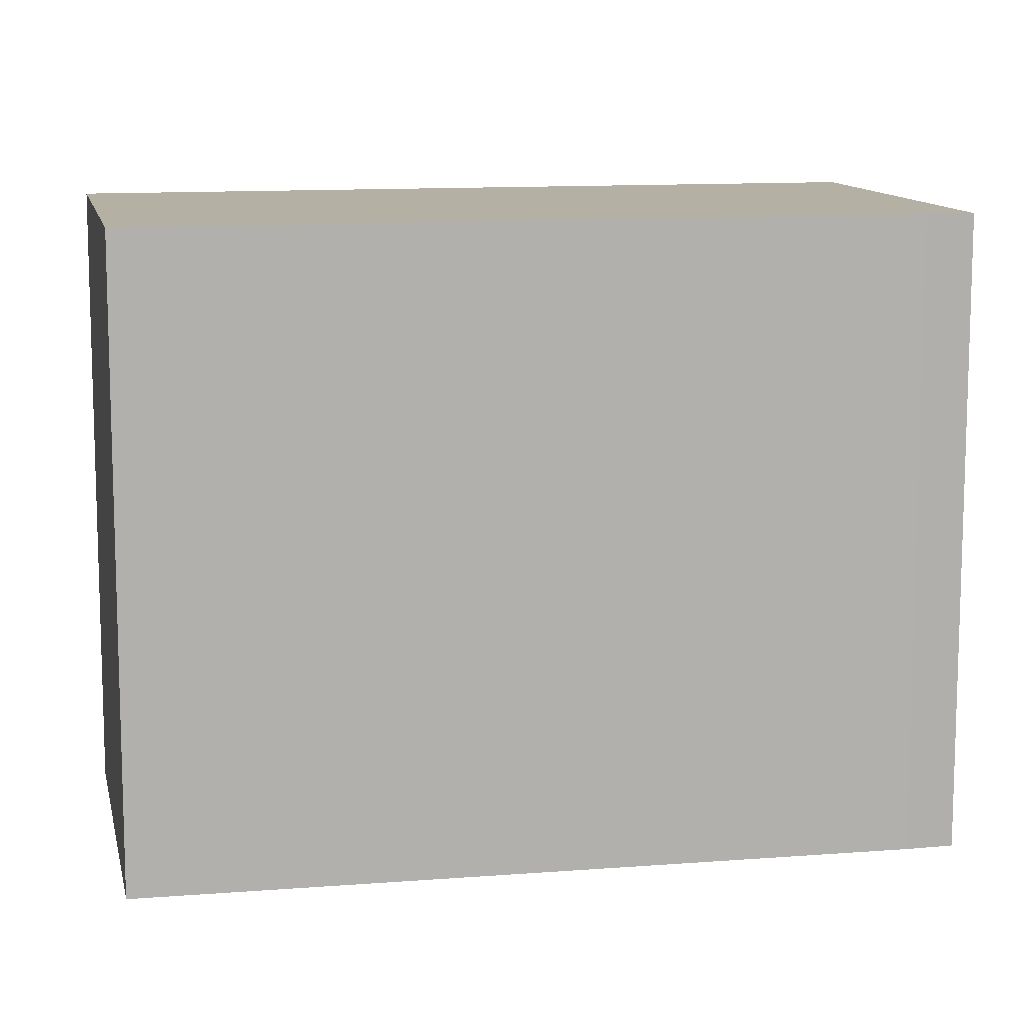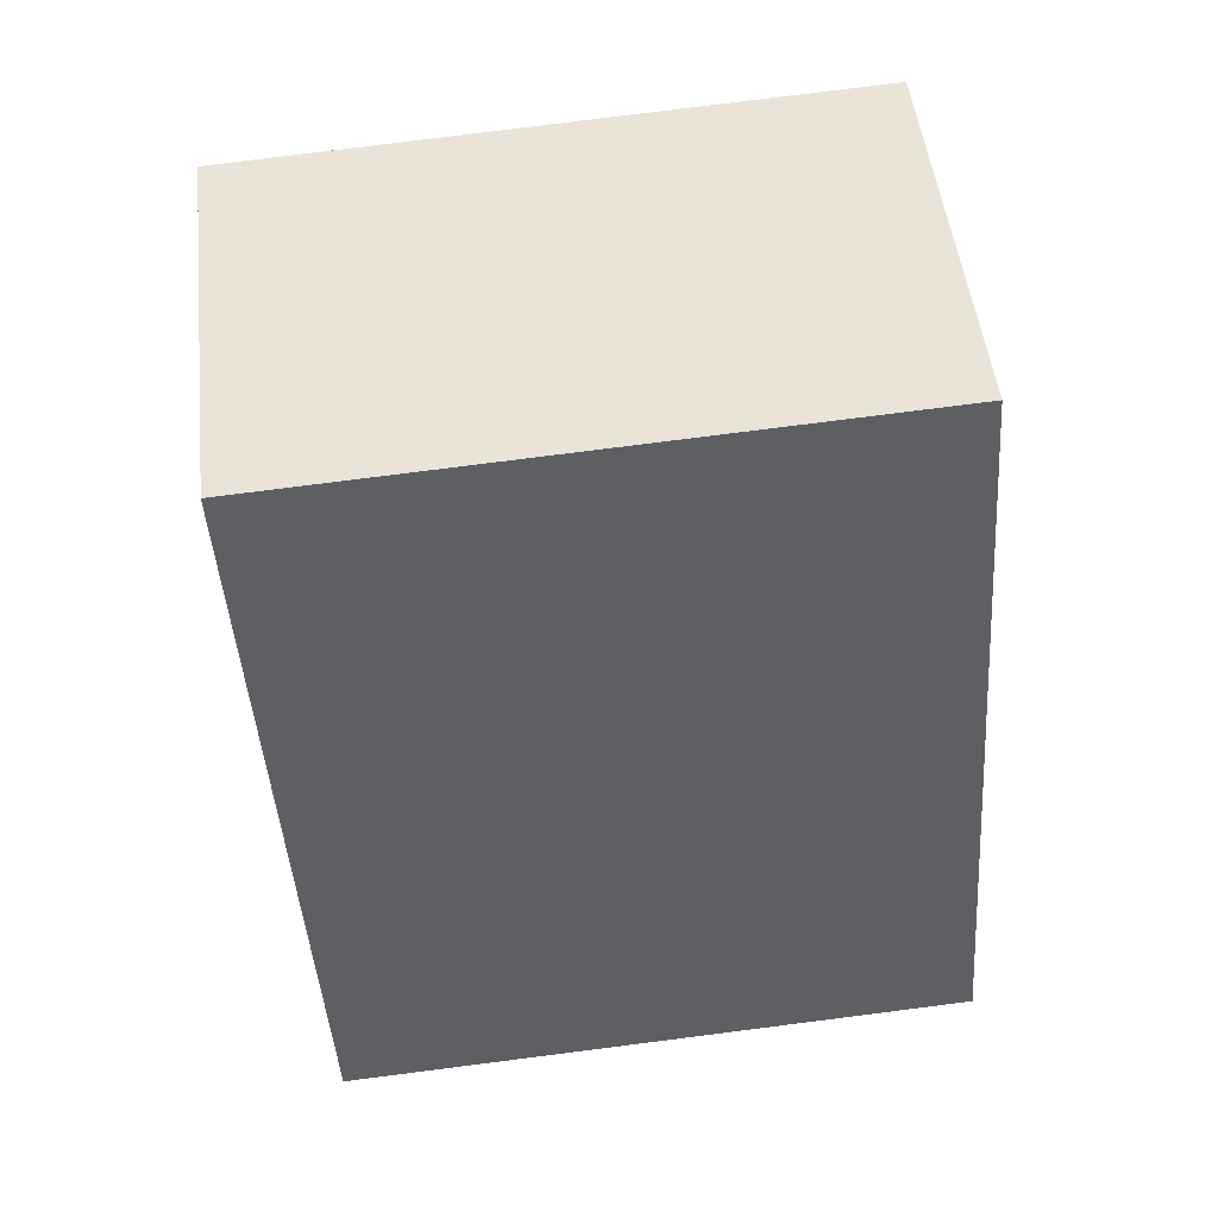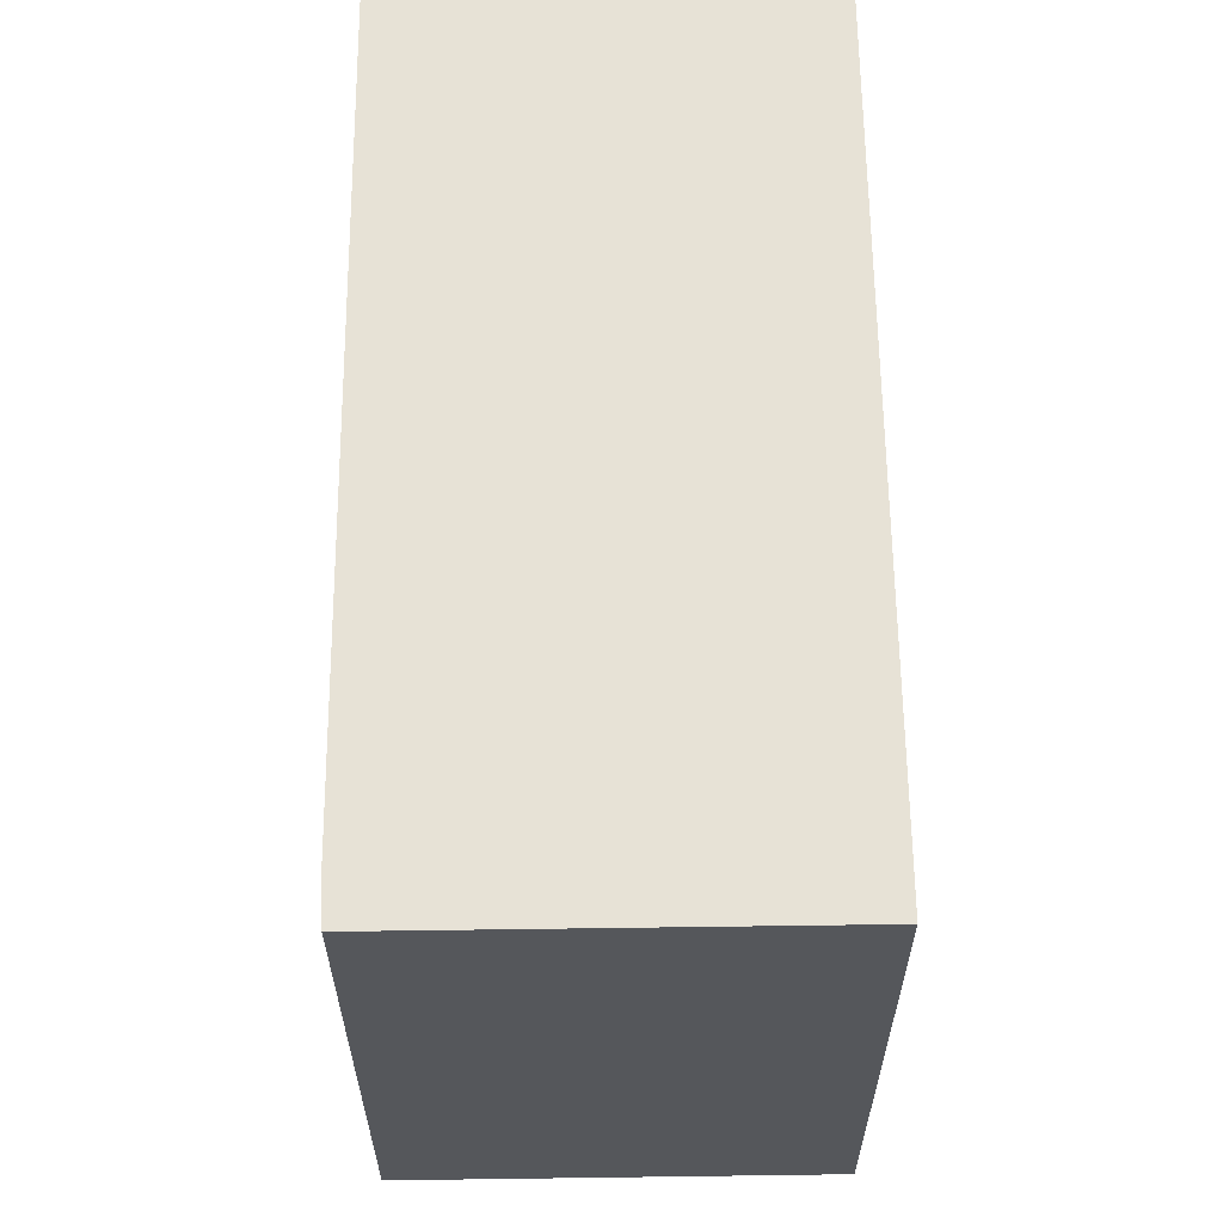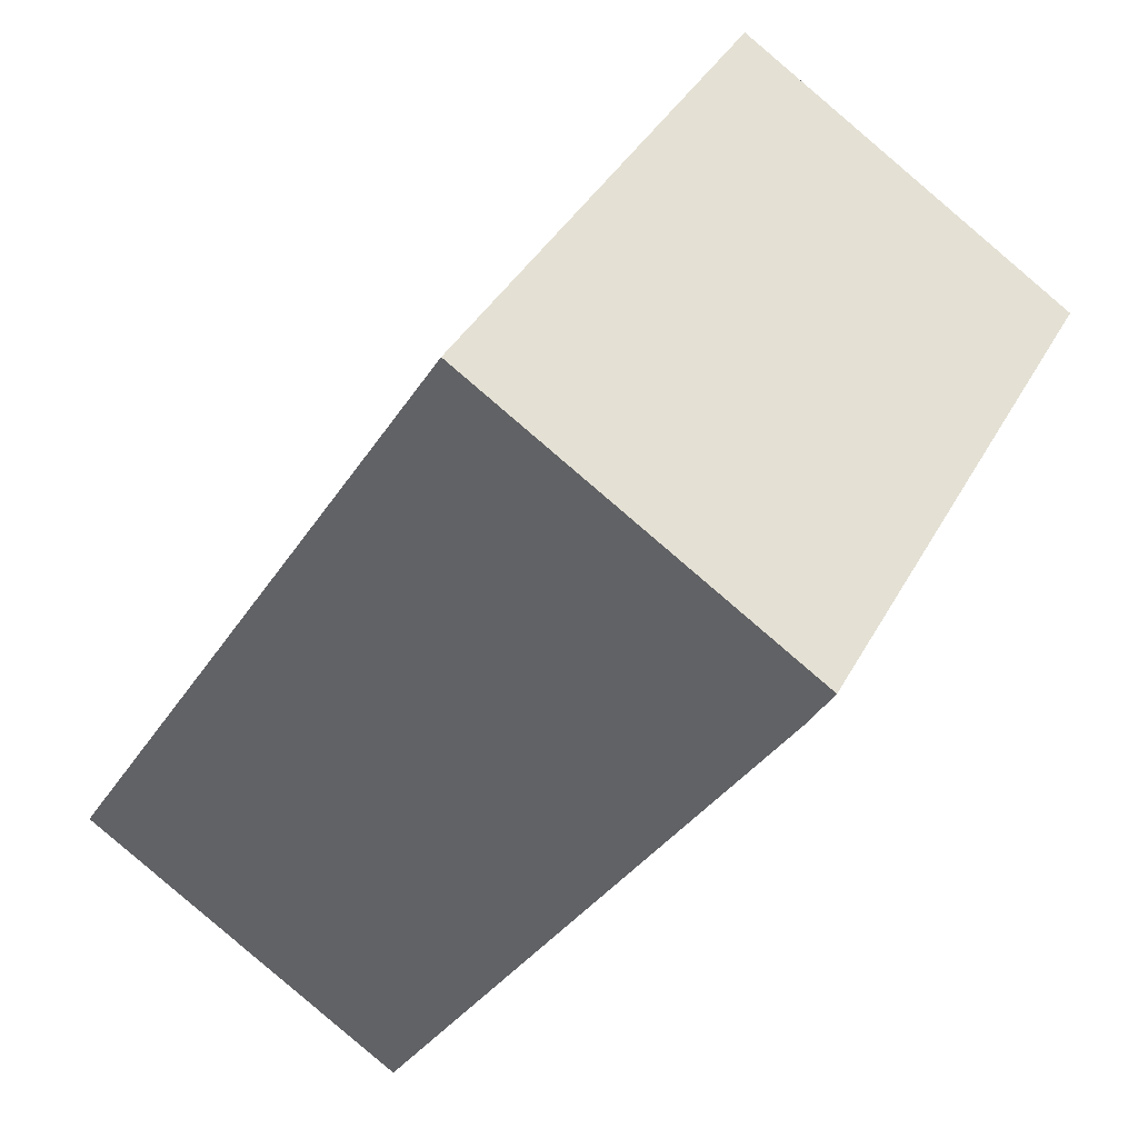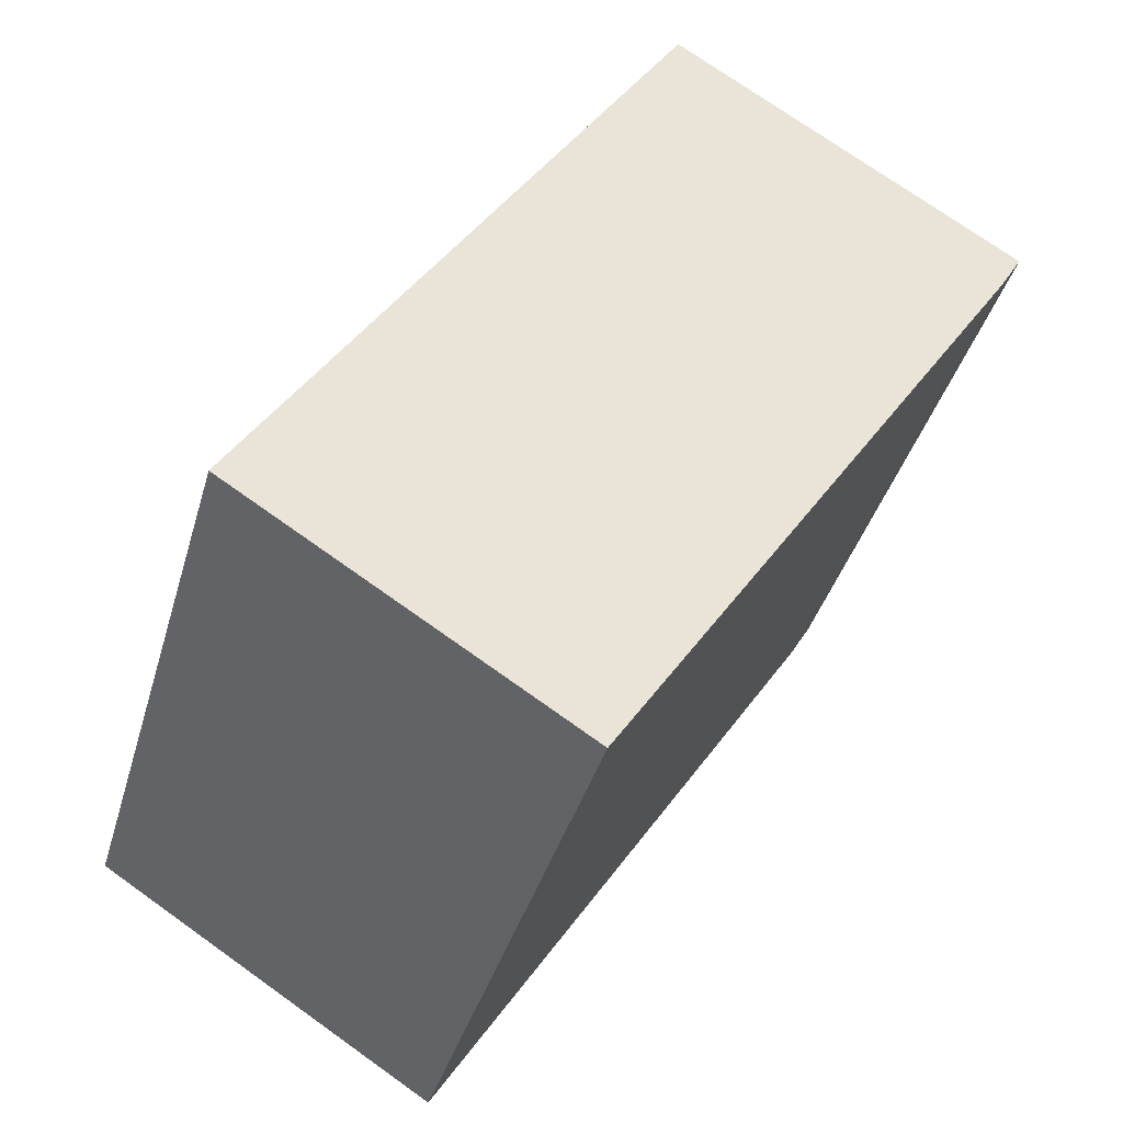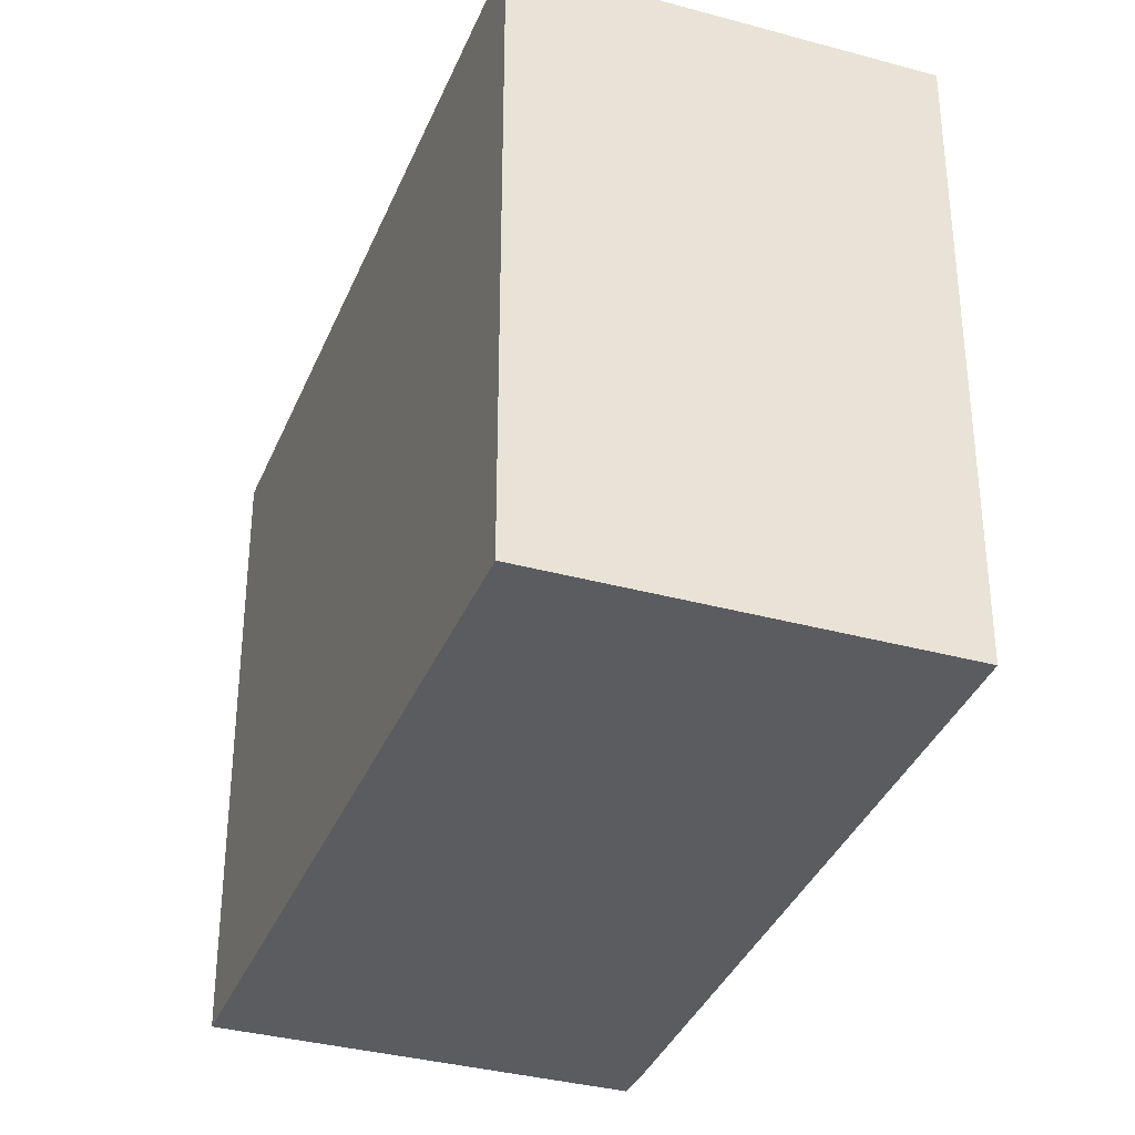
<metadata>
{"format":"obj","ext":"obj","renderer":"f3d","projection":"perspective","resolution":1024,"background":"white","views":[{"elev":11.4,"azim":-133.8,"up":"+Y"},{"elev":78.9,"azim":82.8,"up":"+Z"},{"elev":63.6,"azim":-33.0,"up":"+Y"},{"elev":38.4,"azim":-154.2,"up":"+Z"},{"elev":-39.4,"azim":164.4,"up":"+Z"},{"elev":-35.1,"azim":127.7,"up":"+Y"}]}
</metadata>
<code>
v  3.252 4.625 -5.042
v  2.612 4.625 1.646
v  5.782 4.625 -3.445
v  0.178 4.625 -0.303
v  0 4.625 2.832e-16
v  3.252 3.087e-16 -5.042
v  0.178 1.855e-17 -0.303
v  0 0 0
v  2.612 -1.008e-16 1.646
v  5.782 2.109e-16 -3.445
g defaultobject
f 1 2 3
f 2 1 4
f 2 4 5
f 6 4 1
f 4 6 7
f 7 5 4
f 5 7 8
f 8 2 5
f 2 8 9
f 9 3 2
f 3 9 10
f 10 1 3
f 1 10 6
f 7 9 8
f 9 7 6
f 9 6 10

</code>
